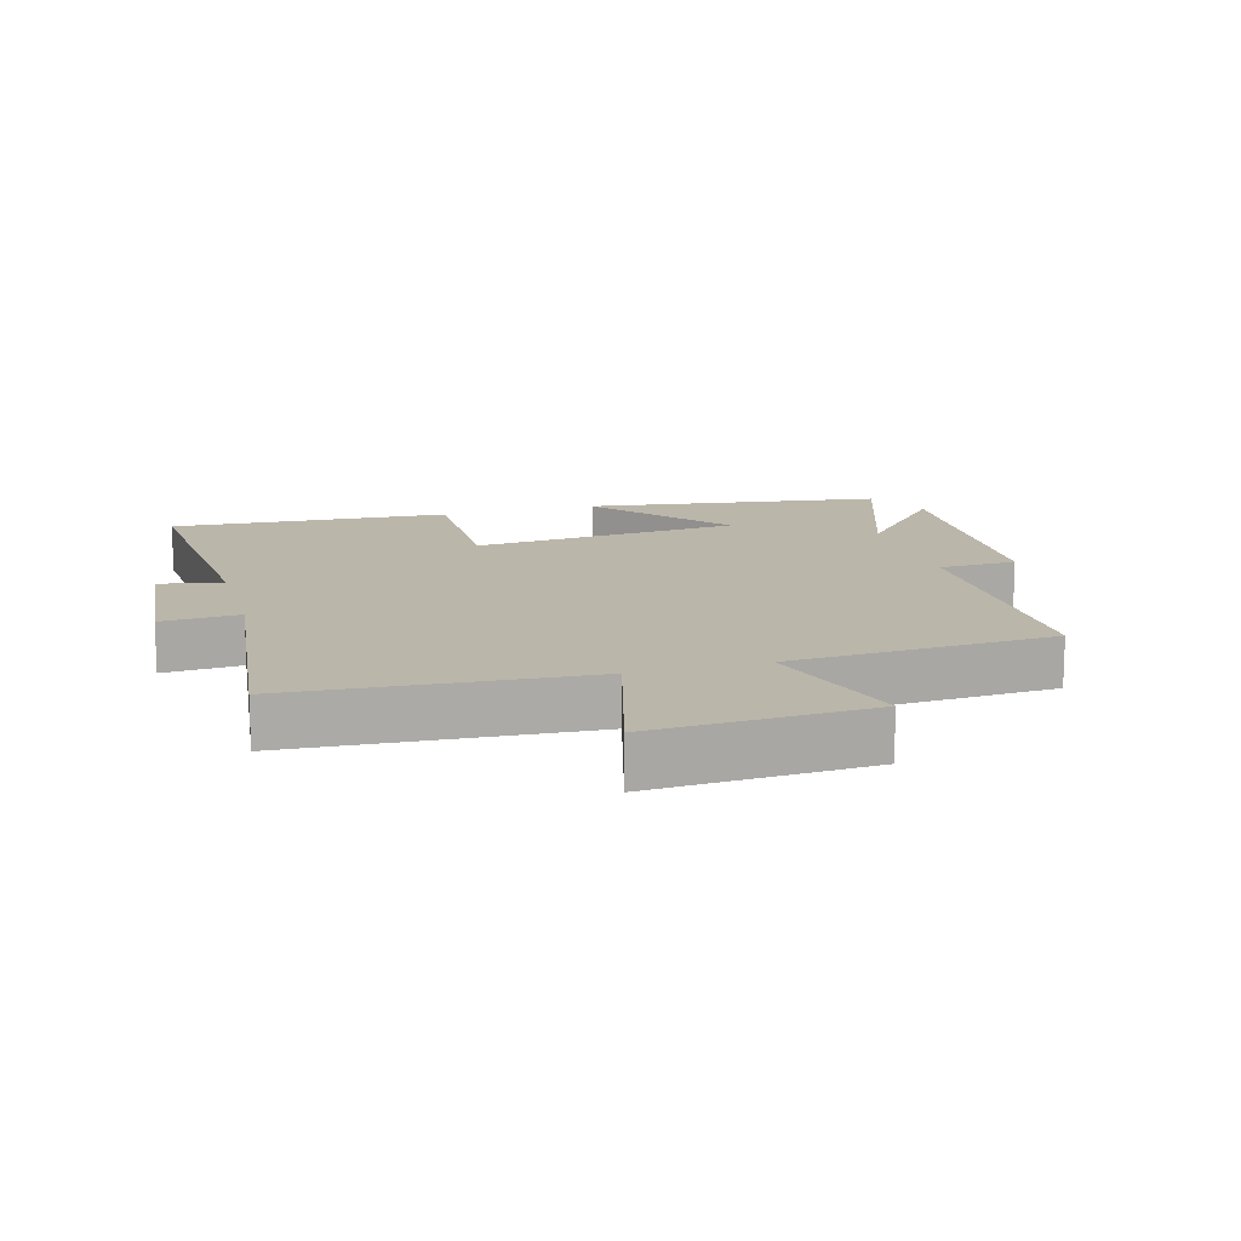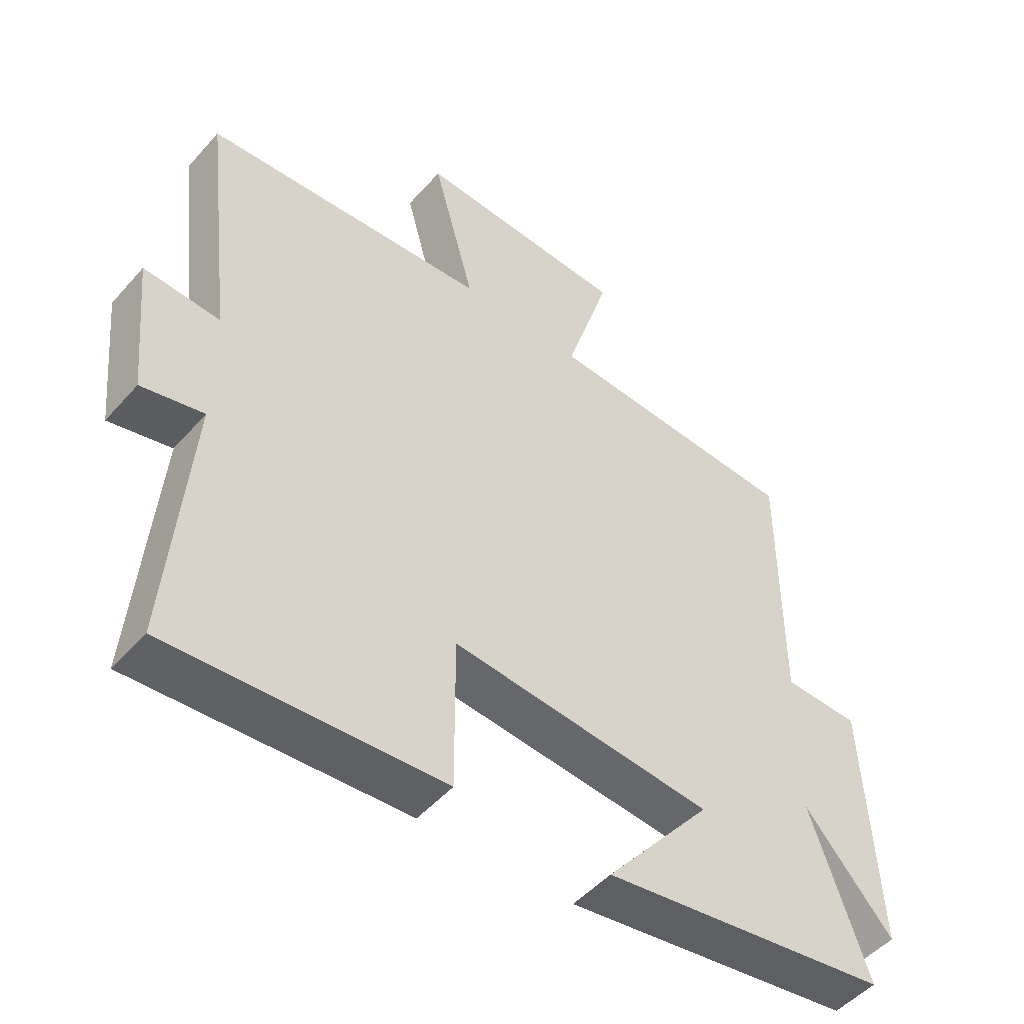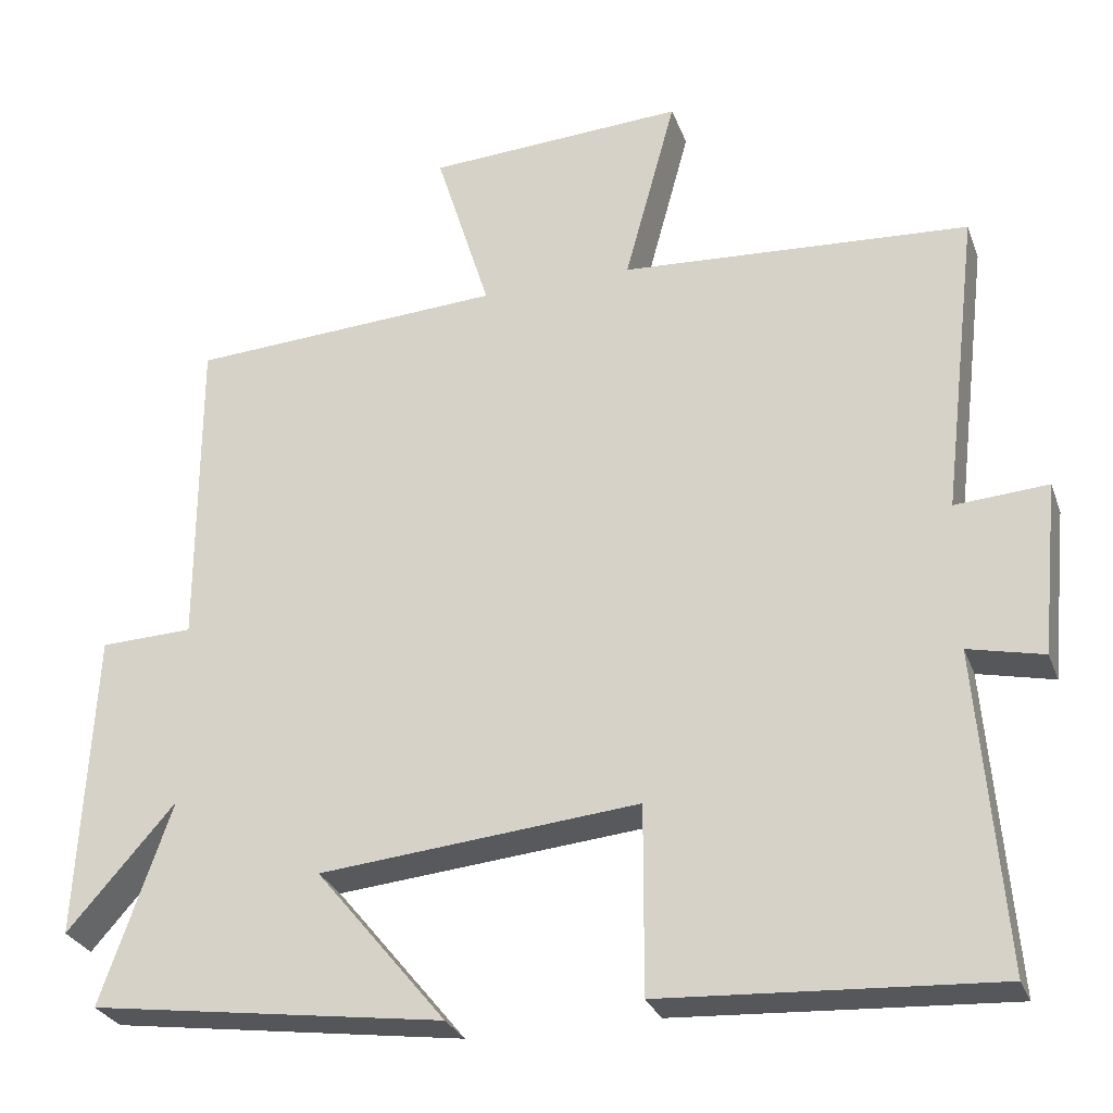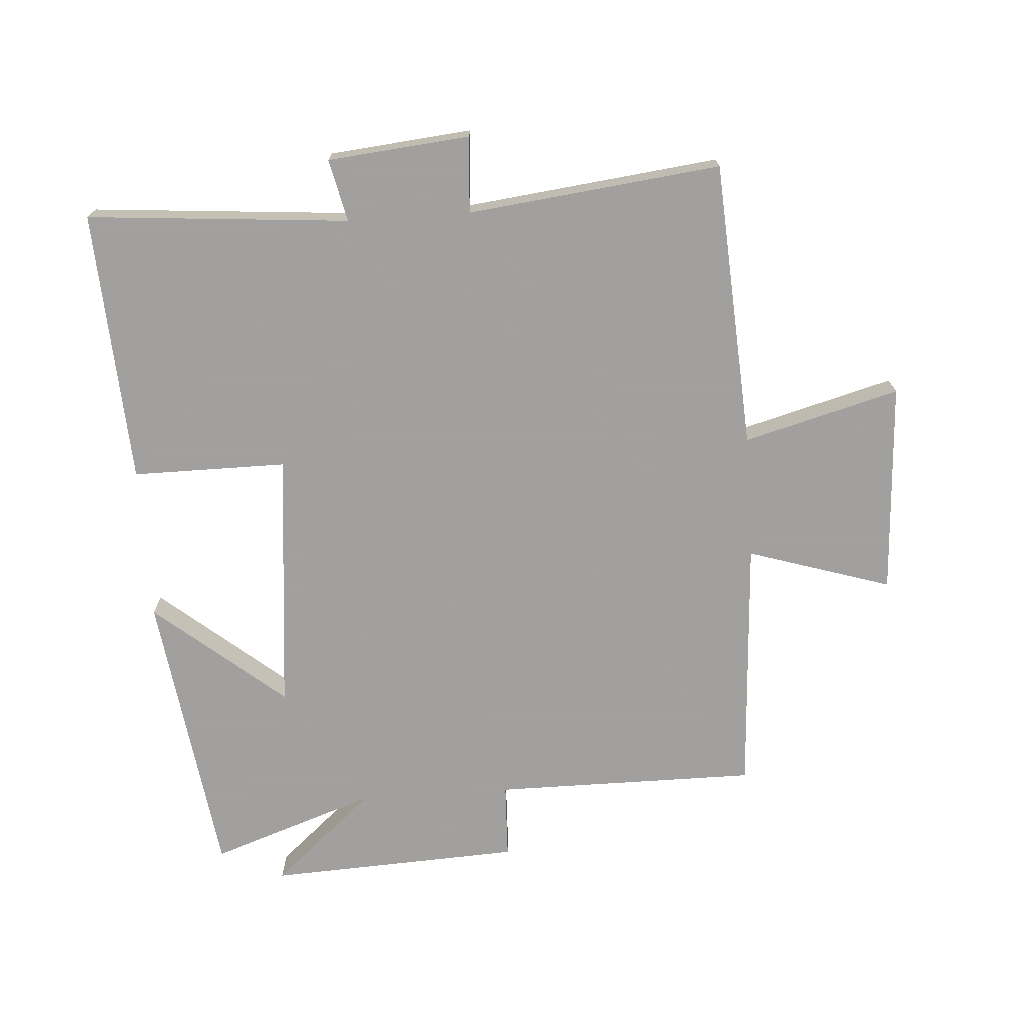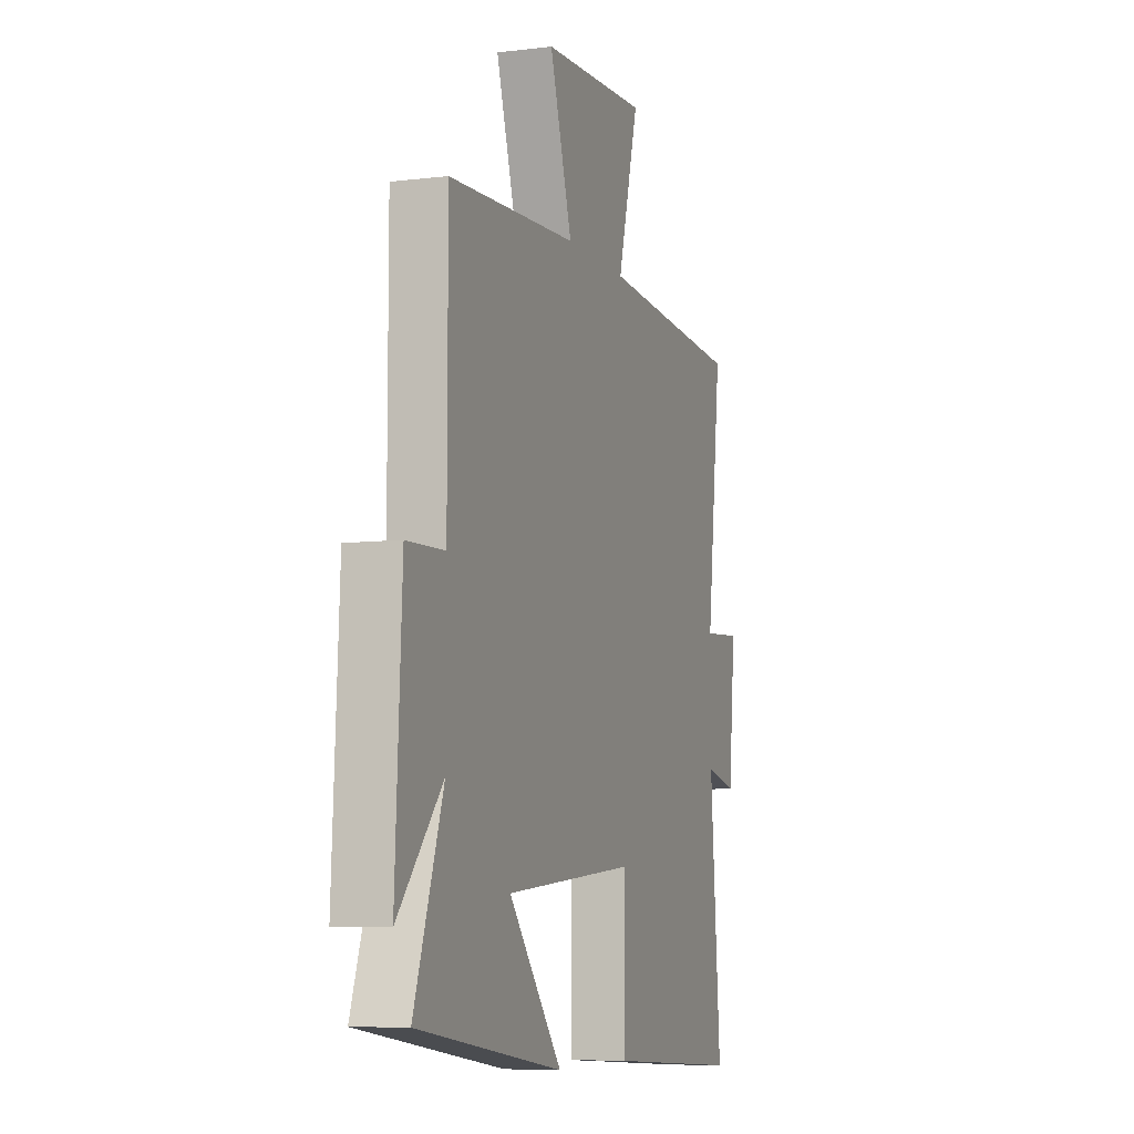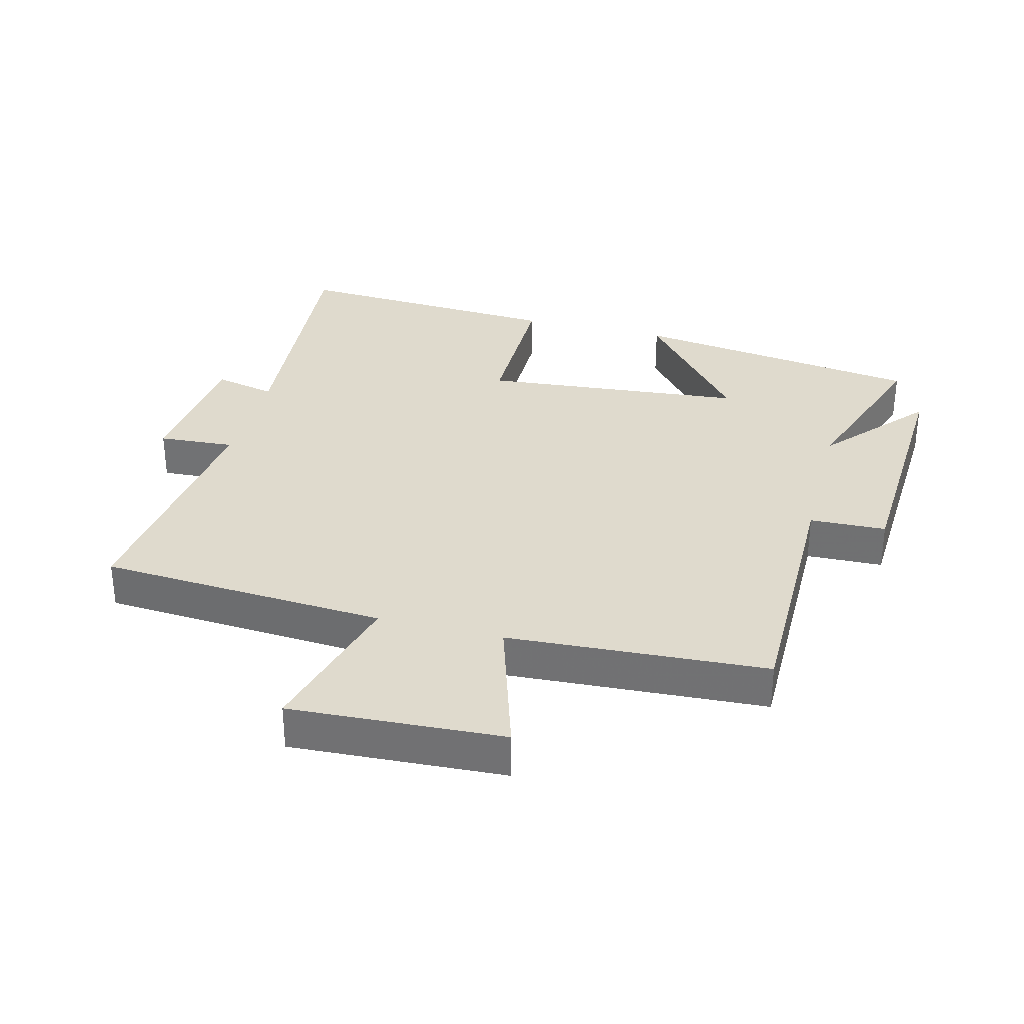
<metadata>
{"format":"obj","ext":"obj","renderer":"f3d","projection":"perspective","resolution":1024,"background":"white","views":[{"elev":14.0,"azim":-15.8,"up":"+Y"},{"elev":-49.3,"azim":-39.4,"up":"+Z"},{"elev":-28.3,"azim":-162.0,"up":"+Z"},{"elev":-71.9,"azim":-86.2,"up":"+Y"},{"elev":-7.4,"azim":109.3,"up":"+Z"},{"elev":32.8,"azim":14.4,"up":"+Y"}]}
</metadata>
<code>
v -0.533 0.07 -0.525
v -0.5 0.07 -0.116
v -0.597 0.07 -0.138
v -0.619 0.07 0.084
v -0.5 0.07 0.076
v -0.547 0.07 0.471
v -0.099 0.07 0.5
v -0.165 0.07 0.743
v 0.167 0.07 0.725
v 0.097 0.07 0.5
v 0.5 0.07 0.477
v 0.5 0.07 0.065
v 0.619 0.07 0.061
v 0.639 0.07 -0.335
v 0.5 0.07 -0.177
v 0.59 0.07 -0.436
v 0.135 0.07 -0.5
v 0.302 0.07 -0.297
v -0.108 0.07 -0.259
v -0.107 0.07 -0.5
v -0.533 0 -0.525
v -0.5 0 -0.116
v -0.597 0 -0.138
v -0.619 0 0.084
v -0.5 0 0.076
v -0.547 0 0.471
v -0.099 0 0.5
v -0.165 0 0.743
v 0.167 0 0.725
v 0.097 0 0.5
v 0.5 0 0.477
v 0.5 0 0.065
v 0.619 0 0.061
v 0.639 0 -0.335
v 0.5 0 -0.177
v 0.59 0 -0.436
v 0.135 0 -0.5
v 0.302 0 -0.297
v -0.108 0 -0.259
v -0.107 0 -0.5
f 19 20 1 2
f 18 19 2
f 15 16 17 18
f 15 18 2
f 12 13 14 15
f 12 15 2
f 11 12 2
f 10 11 2
f 7 8 9 10
f 5 6 7 10
f 5 10 2 3
f 3 4 5
f 22 21 40 39
f 22 39 38
f 38 37 36 35
f 22 38 35
f 35 34 33 32
f 22 35 32
f 22 32 31
f 22 31 30
f 30 29 28 27
f 30 27 26 25
f 23 22 30 25
f 25 24 23
f 1 21 22 2
f 2 22 23 3
f 3 23 24 4
f 4 24 25 5
f 5 25 26 6
f 6 26 27 7
f 7 27 28 8
f 8 28 29 9
f 9 29 30 10
f 10 30 31 11
f 11 31 32 12
f 12 32 33 13
f 13 33 34 14
f 14 34 35 15
f 15 35 36 16
f 16 36 37 17
f 17 37 38 18
f 18 38 39 19
f 19 39 40 20
f 20 40 21 1

</code>
